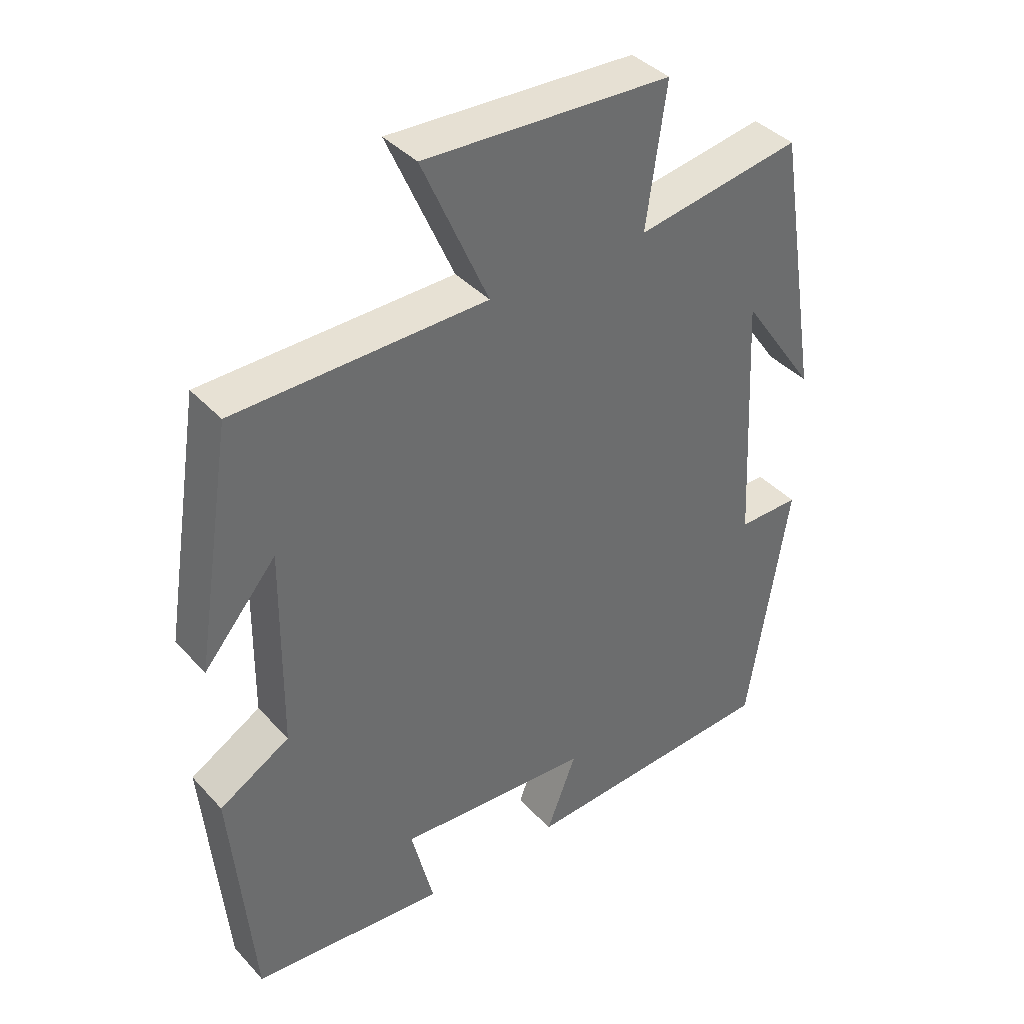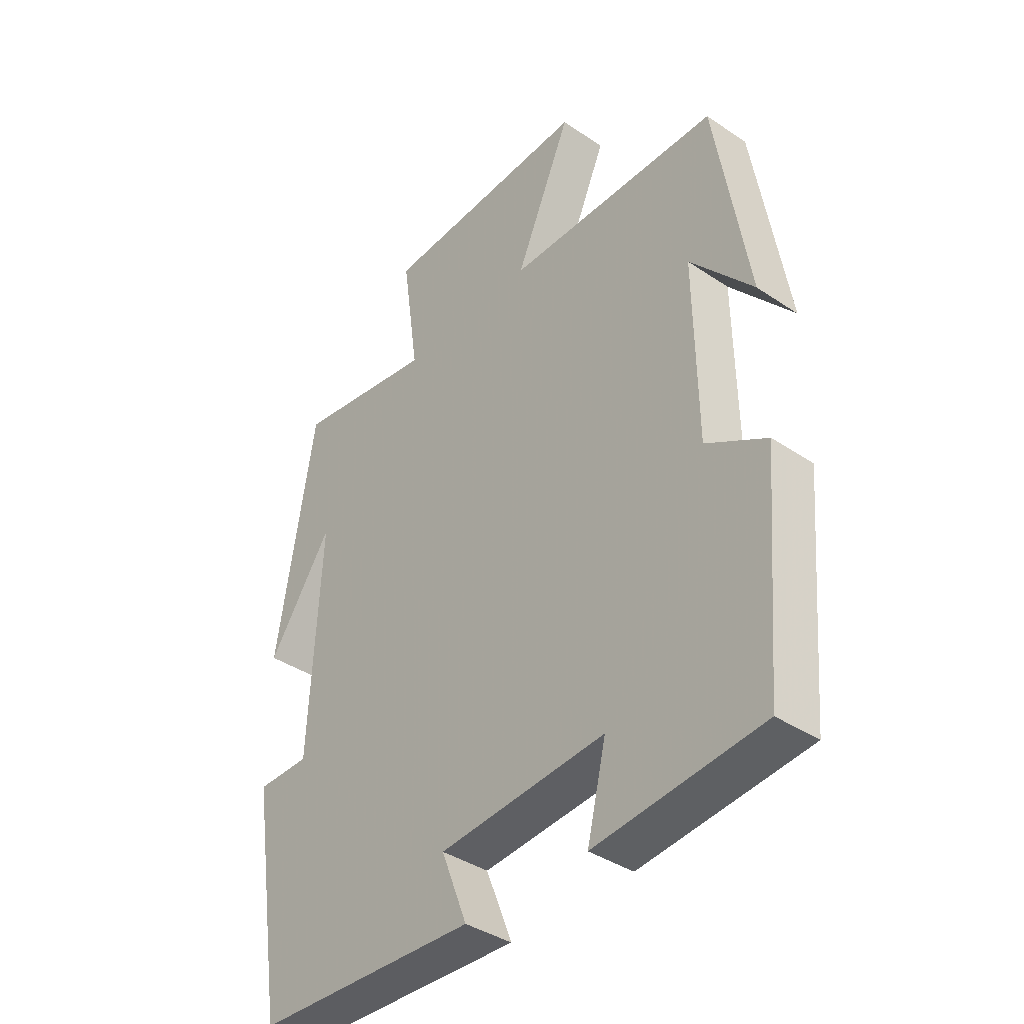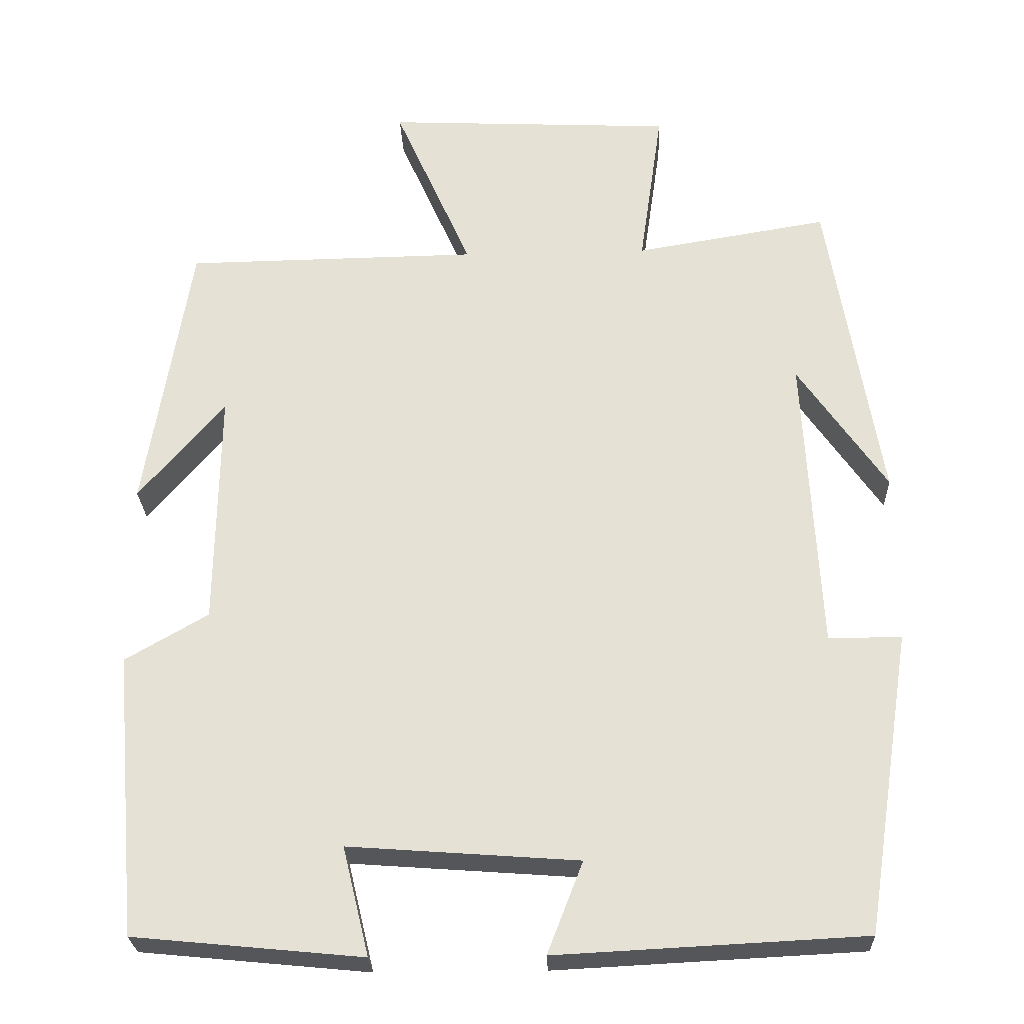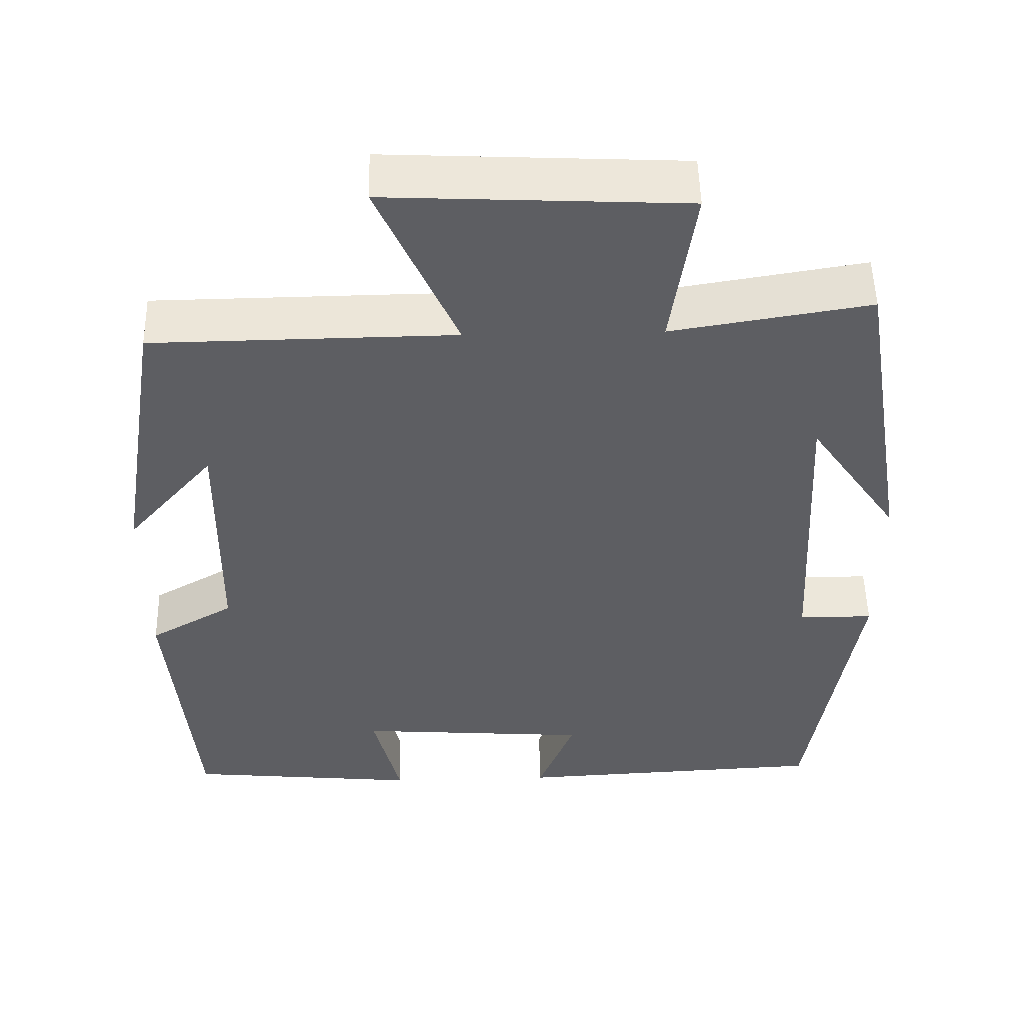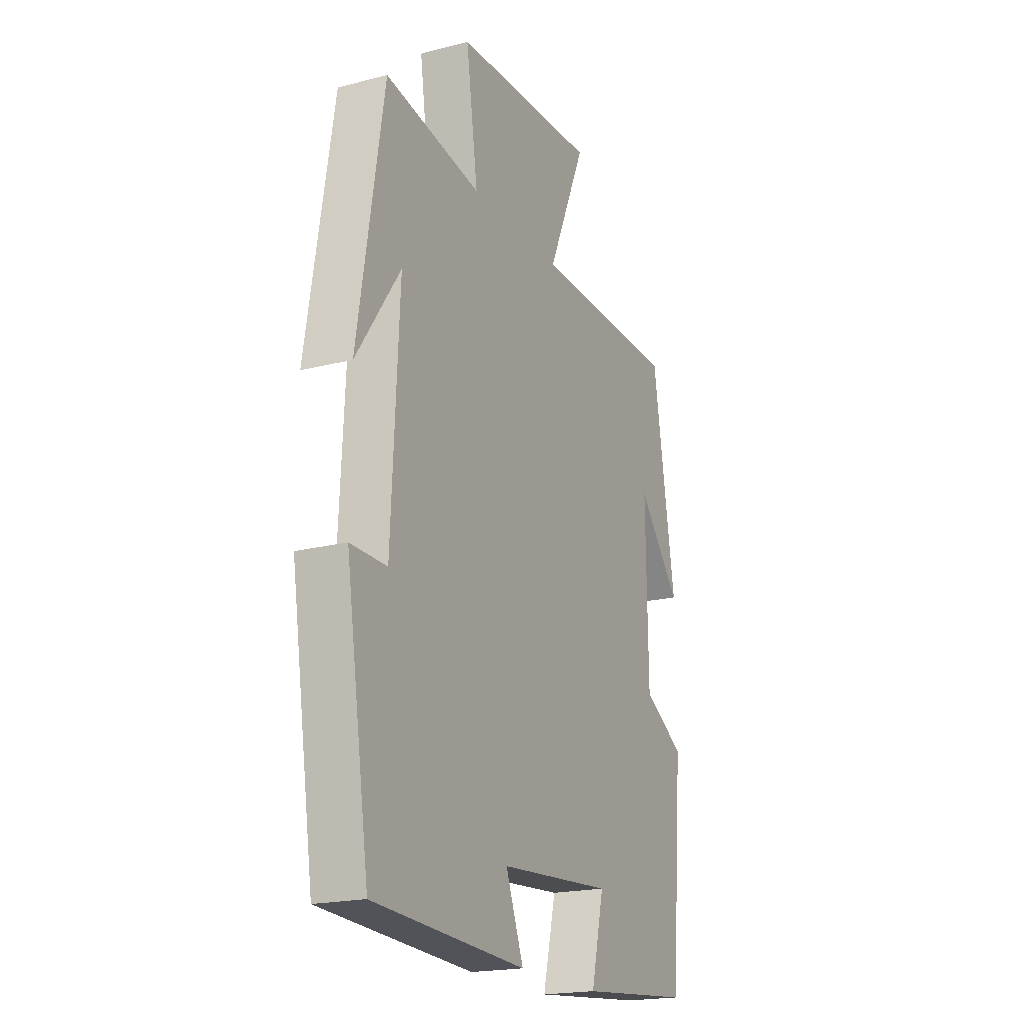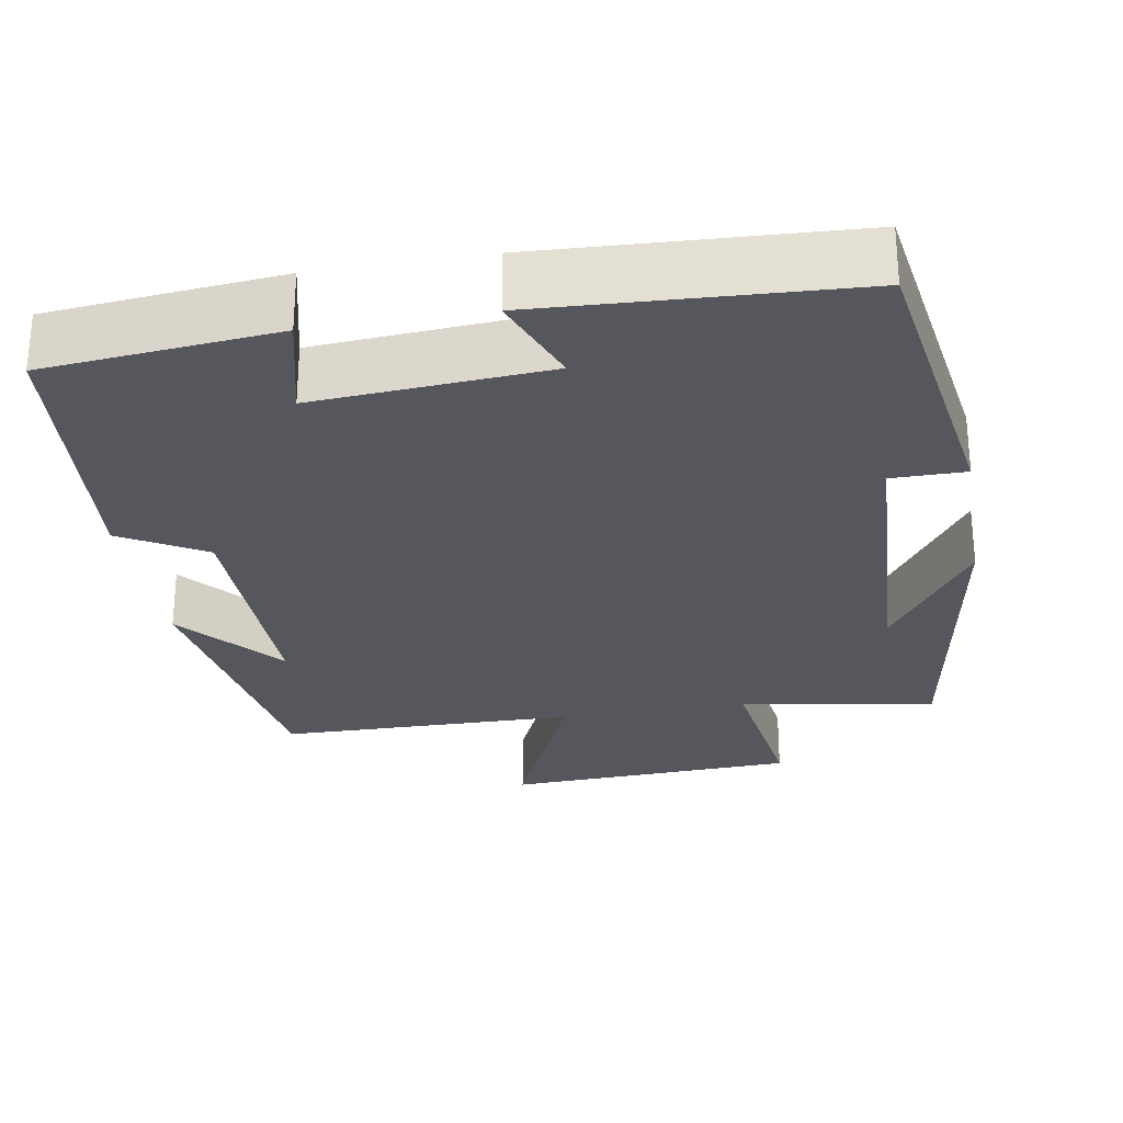
<metadata>
{"format":"obj","ext":"obj","renderer":"f3d","projection":"perspective","resolution":1024,"background":"white","views":[{"elev":39.4,"azim":142.3,"up":"+Z"},{"elev":-39.1,"azim":49.9,"up":"+Z"},{"elev":-26.2,"azim":-177.7,"up":"+Z"},{"elev":51.5,"azim":178.7,"up":"+Z"},{"elev":-19.9,"azim":-64.6,"up":"+Z"},{"elev":-27.5,"azim":-170.4,"up":"+Y"}]}
</metadata>
<code>
v -0.433 0.07 0.541
v -0.183 0.07 0.5
v -0.213 0.07 0.71
v 0.161 0.07 0.728
v 0.061 0.07 0.5
v 0.442 0.07 0.495
v 0.5 0.07 0.134
v 0.389 0.07 0.264
v 0.393 0.07 -0.044
v 0.5 0.07 -0.106
v 0.468 0.07 -0.471
v 0.173 0.07 -0.5
v 0.207 0.07 -0.36
v -0.089 0.07 -0.382
v -0.043 0.07 -0.5
v -0.439 0.07 -0.48
v -0.5 0.07 -0.091
v -0.406 0.07 -0.091
v -0.386 0.07 0.297
v -0.5 0.07 0.131
v -0.433 0 0.541
v -0.183 0 0.5
v -0.213 0 0.71
v 0.161 0 0.728
v 0.061 0 0.5
v 0.442 0 0.495
v 0.5 0 0.134
v 0.389 0 0.264
v 0.393 0 -0.044
v 0.5 0 -0.106
v 0.468 0 -0.471
v 0.173 0 -0.5
v 0.207 0 -0.36
v -0.089 0 -0.382
v -0.043 0 -0.5
v -0.439 0 -0.48
v -0.5 0 -0.091
v -0.406 0 -0.091
v -0.386 0 0.297
v -0.5 0 0.131
f 19 20 1
f 16 17 18
f 15 16 18
f 14 15 18
f 13 14 18 19
f 11 12 13
f 10 11 13
f 9 10 13
f 19 1 2
f 13 19 2
f 9 13 2
f 8 9 2
f 6 7 8
f 5 6 8 2
f 2 3 4 5
f 21 40 39
f 38 37 36
f 38 36 35
f 38 35 34
f 39 38 34 33
f 33 32 31
f 33 31 30
f 33 30 29
f 22 21 39
f 22 39 33
f 22 33 29
f 22 29 28
f 28 27 26
f 22 28 26 25
f 25 24 23 22
f 1 21 22 2
f 2 22 23 3
f 3 23 24 4
f 4 24 25 5
f 5 25 26 6
f 6 26 27 7
f 7 27 28 8
f 8 28 29 9
f 9 29 30 10
f 10 30 31 11
f 11 31 32 12
f 12 32 33 13
f 13 33 34 14
f 14 34 35 15
f 15 35 36 16
f 16 36 37 17
f 17 37 38 18
f 18 38 39 19
f 19 39 40 20
f 20 40 21 1

</code>
